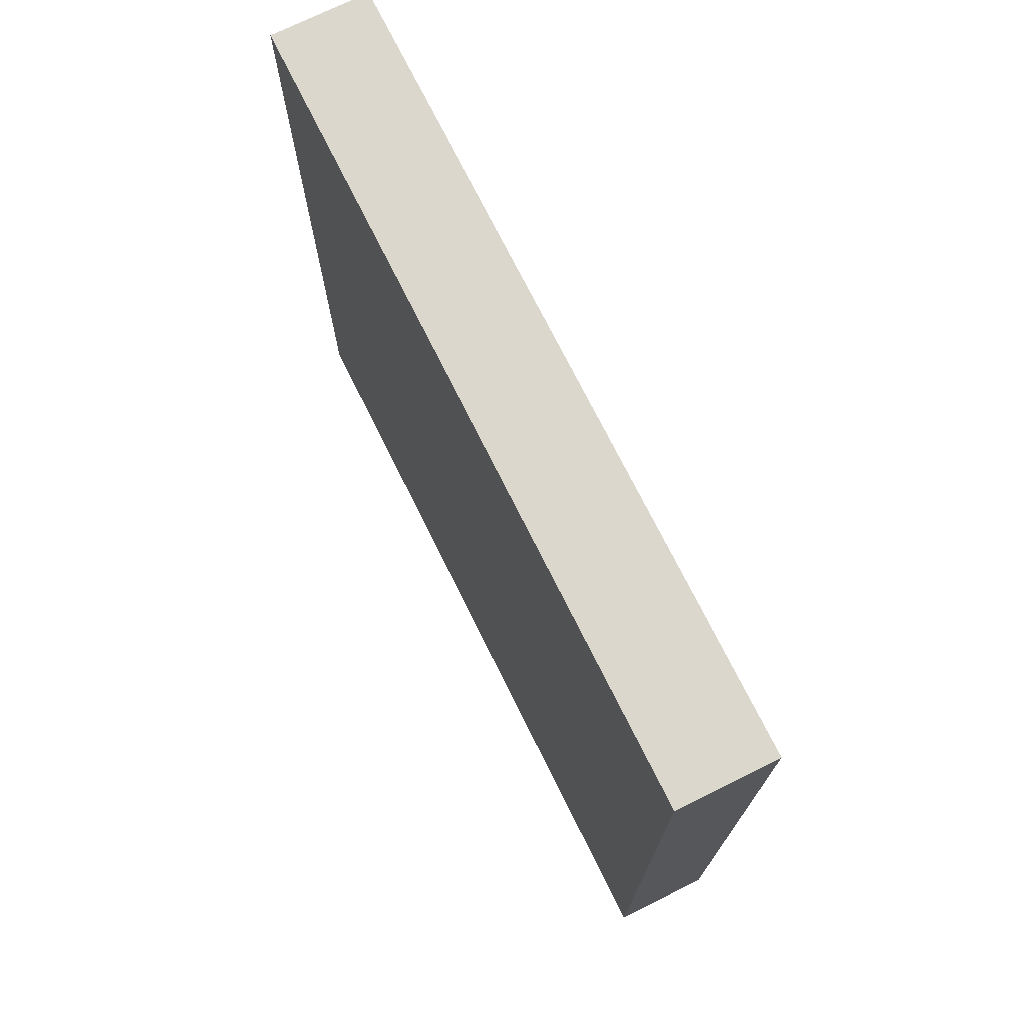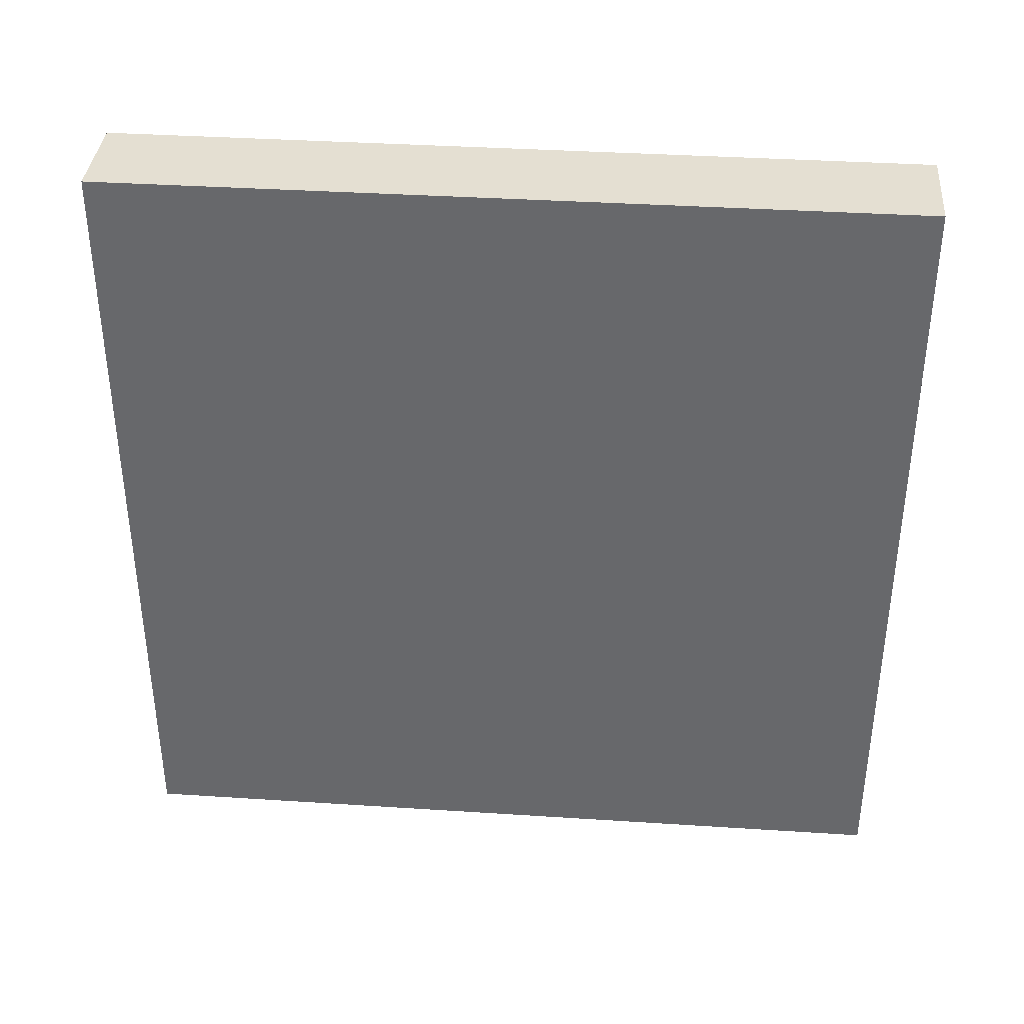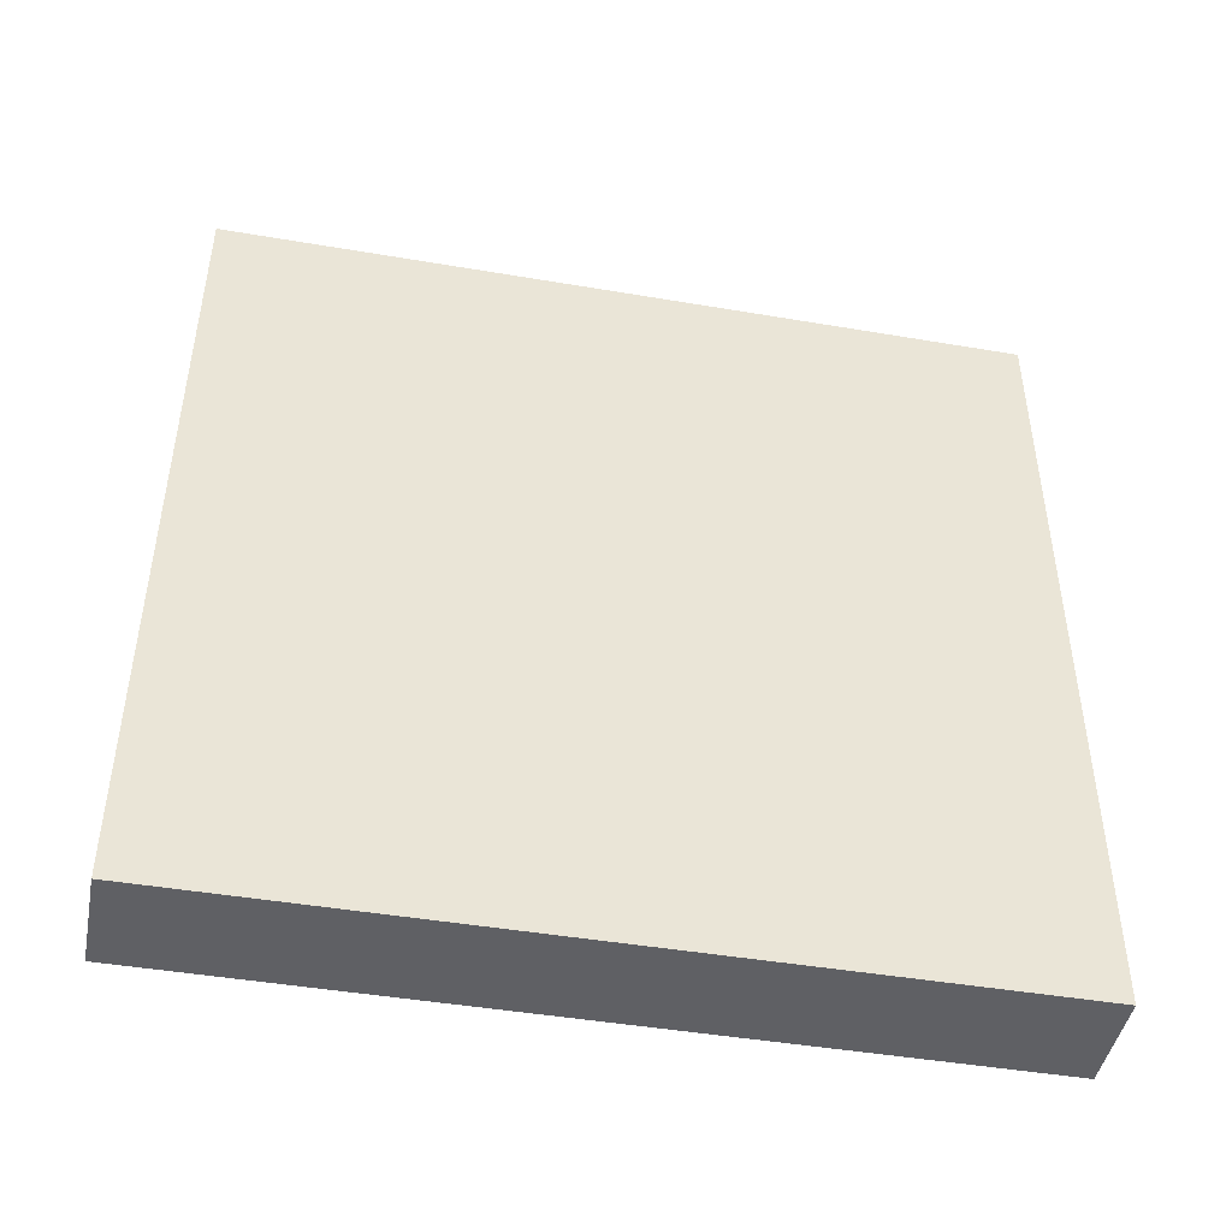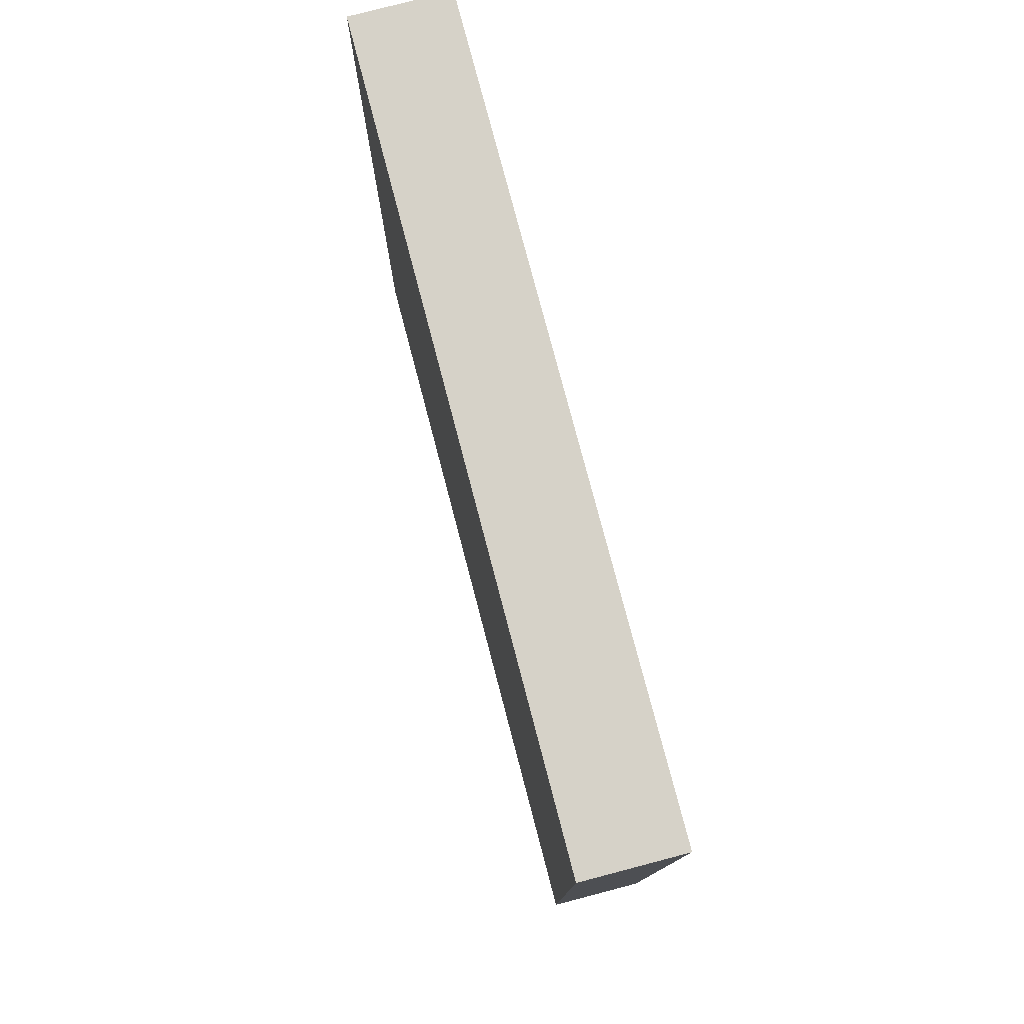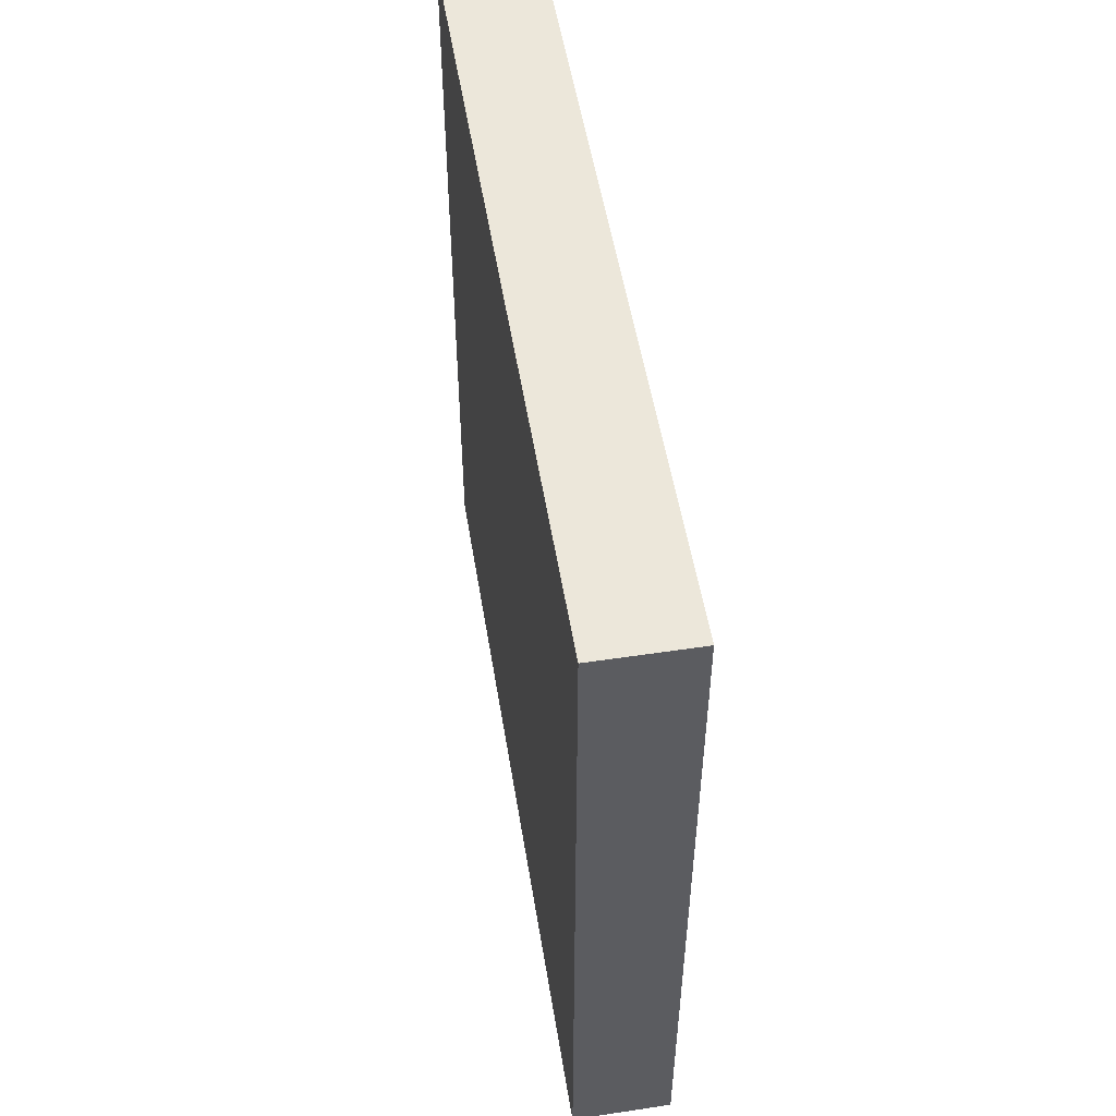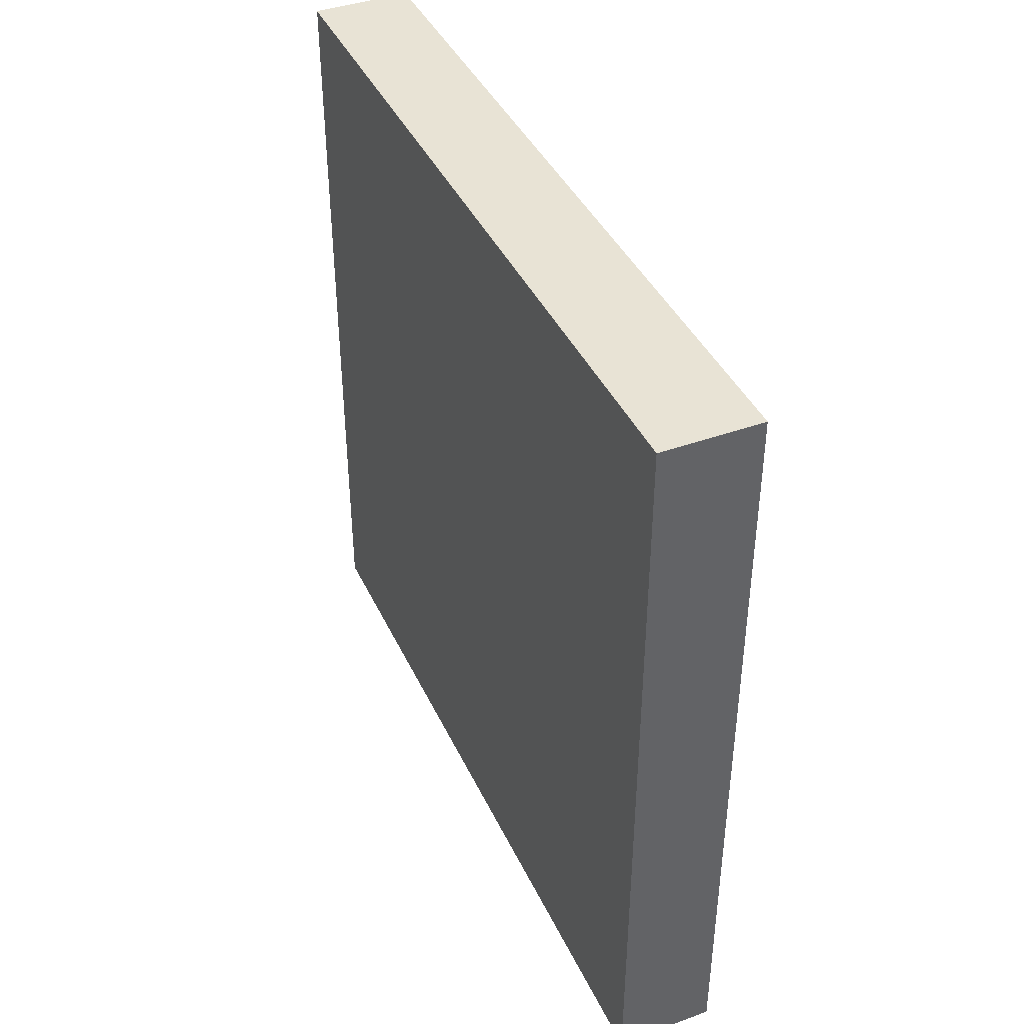
<metadata>
{"format":"obj","ext":"obj","renderer":"f3d","projection":"perspective","resolution":1024,"background":"white","views":[{"elev":72.8,"azim":153.6,"up":"+Y"},{"elev":37.1,"azim":94.8,"up":"+Z"},{"elev":-45.3,"azim":-101.1,"up":"+Y"},{"elev":78.0,"azim":165.3,"up":"+Z"},{"elev":52.5,"azim":-9.2,"up":"+Y"},{"elev":41.2,"azim":-23.6,"up":"+Z"}]}
</metadata>
<code>
g 1_oct_final-GRP-2184-Color_000
v -0.005 0.045 -0.04
v -0.005 -0.035 0.04
v -0.005 0.045 0.04
v -0.005 -0.035 -0.04
v 0.005 -0.035 0.04
v 0.005 0.045 0.04
v 0.005 0.045 -0.04
v 0.005 -0.035 -0.04
v 0.005 0.035 0.03
v 0.005 -0.025 0.03
v 0.005 -0.025 -0.03
v 0.005 0.035 -0.03
f 1 2 3
f 2 1 4
f 5 3 2
f 3 5 6
f 7 3 6
f 3 7 1
f 7 4 1
f 4 7 8
f 6 9 7
f 9 6 5
f 9 5 10
f 10 5 11
f 7 12 8
f 12 7 9
f 8 12 11
f 8 11 5
f 4 5 2
f 5 4 8
g 1_oct_final-IMG-1989-Image1
f 10 12 9
f 12 10 11

</code>
